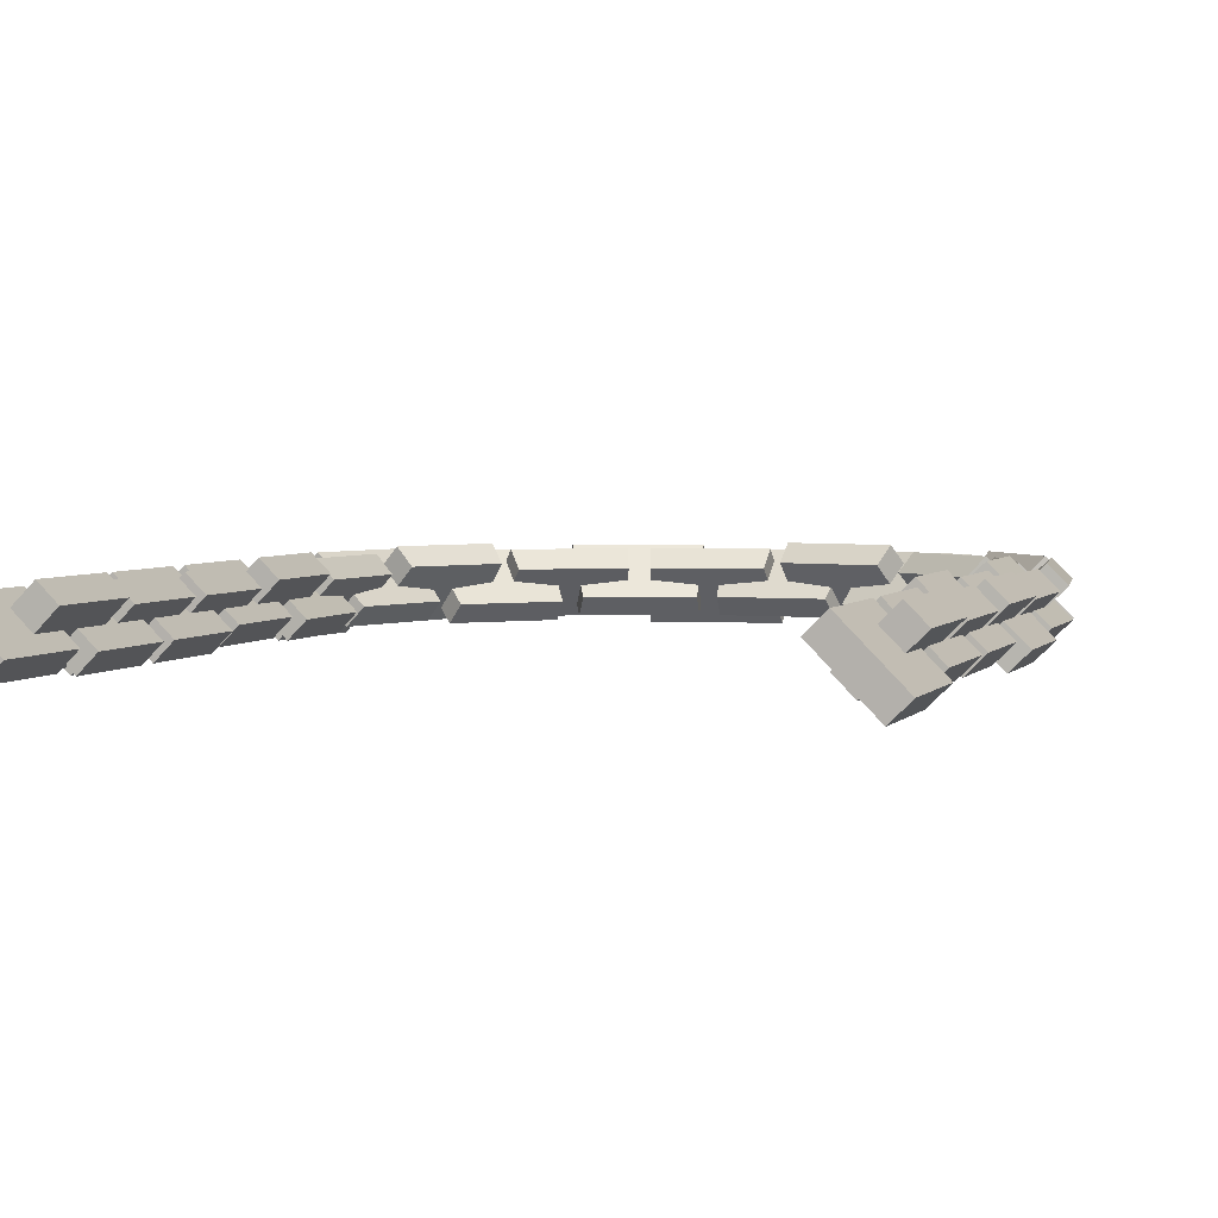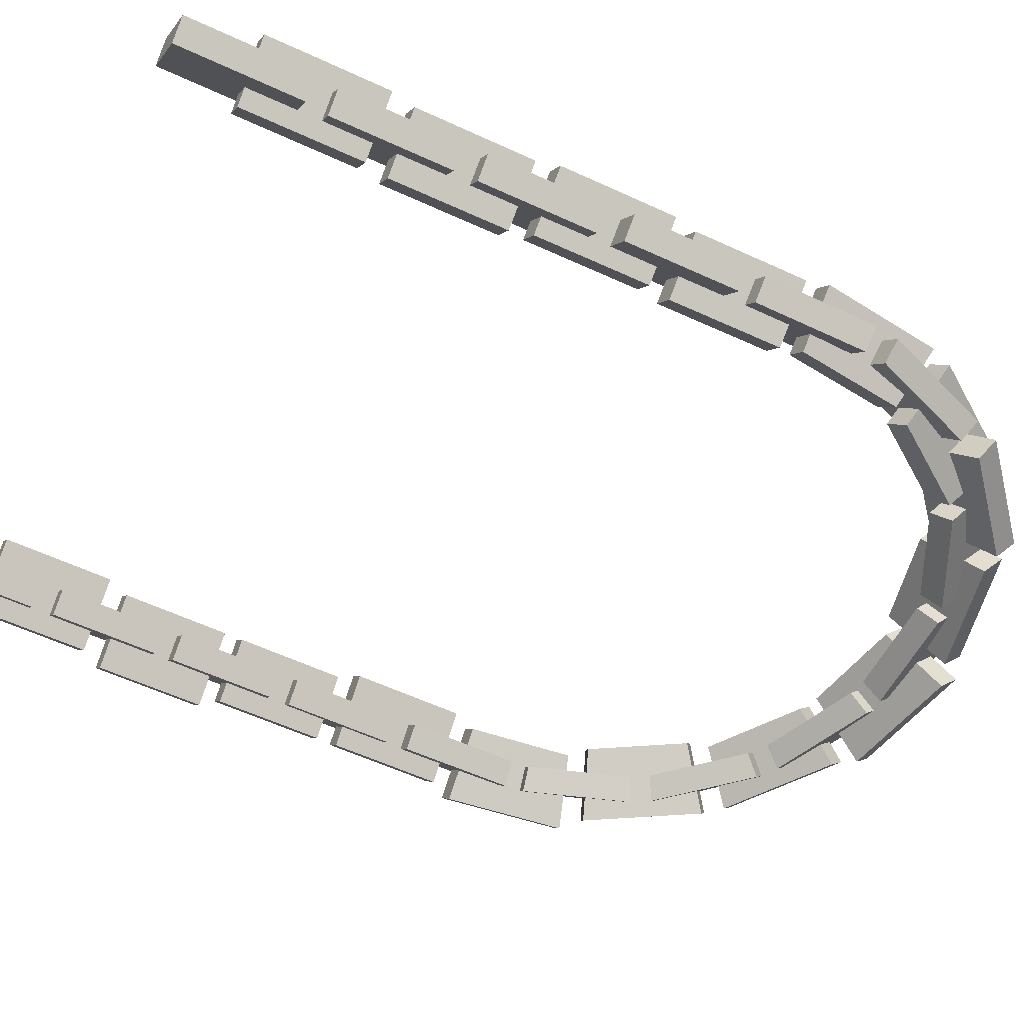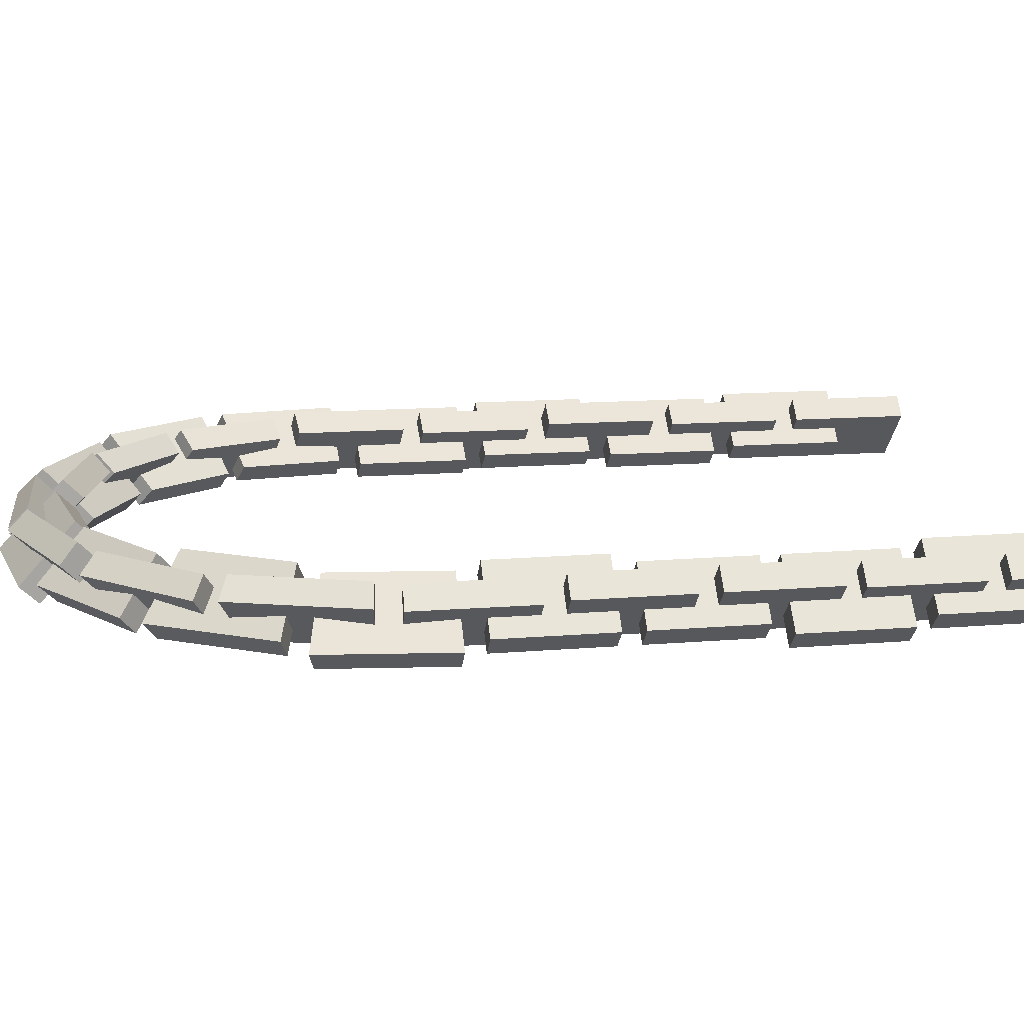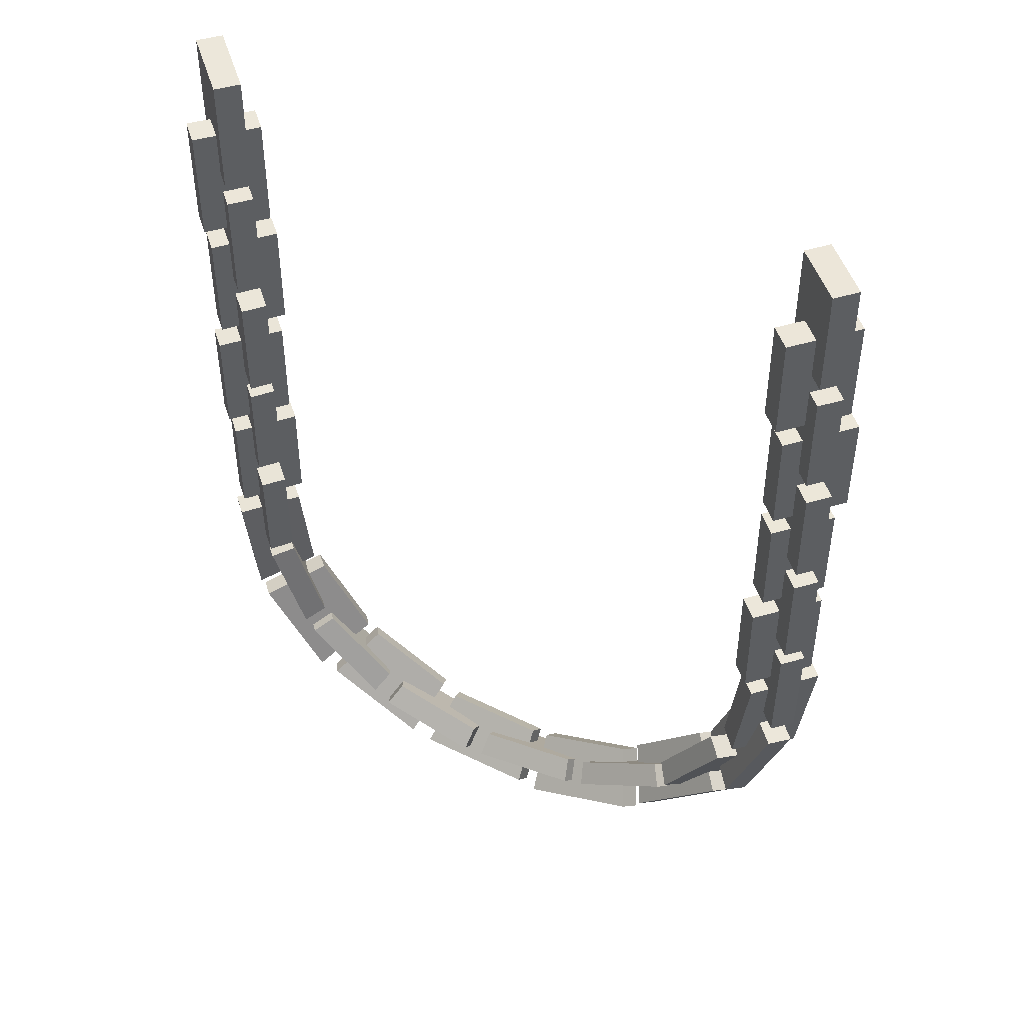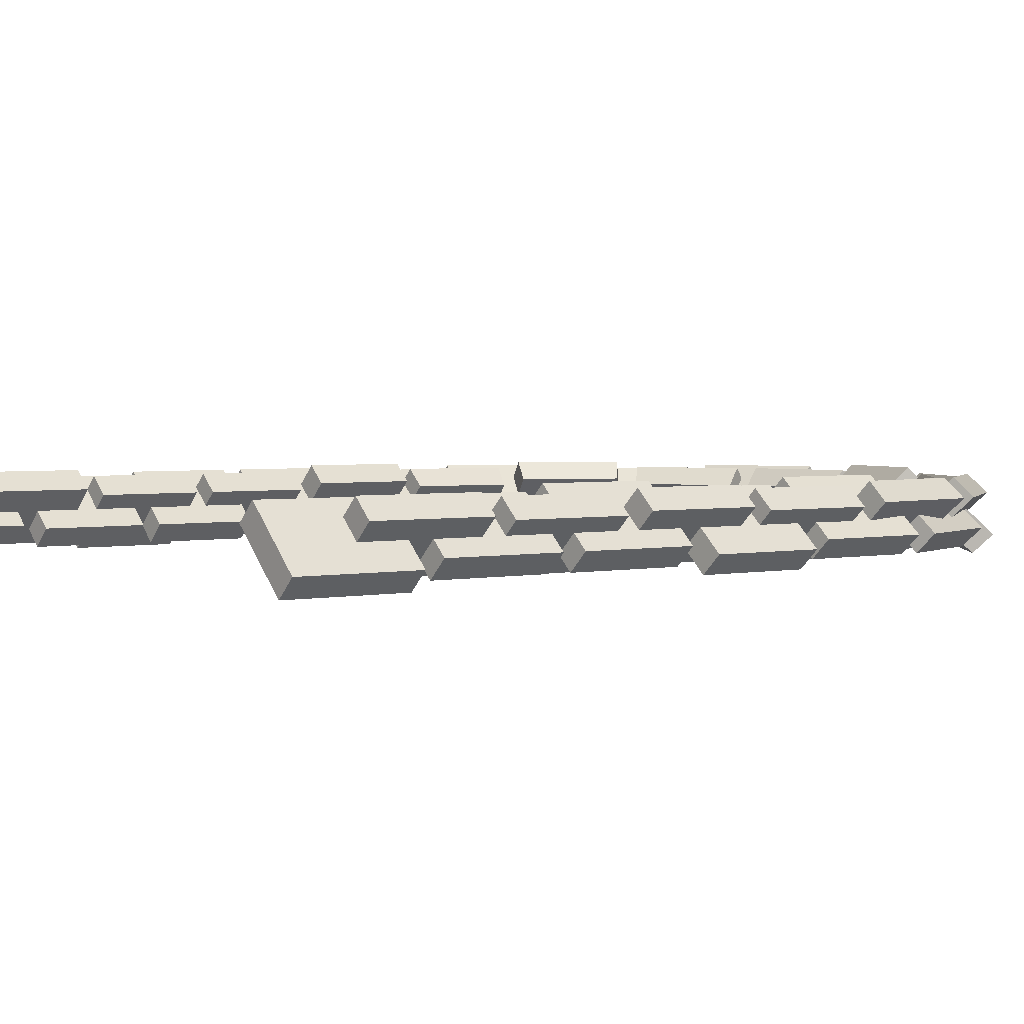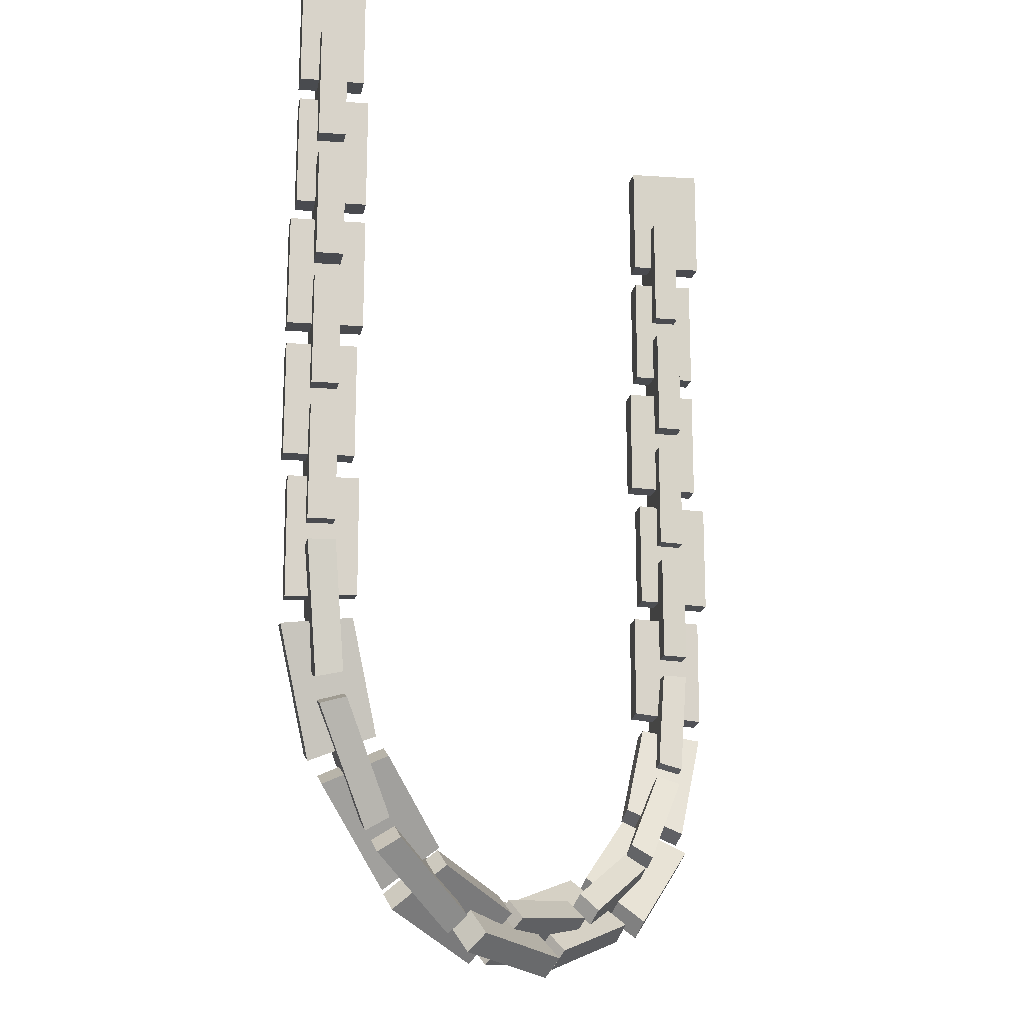
<metadata>
{"format":"obj","ext":"obj","renderer":"f3d","projection":"perspective","resolution":1024,"background":"white","views":[{"elev":3.4,"azim":-162.5,"up":"+Z"},{"elev":-52.6,"azim":-117.1,"up":"+Z"},{"elev":15.0,"azim":80.4,"up":"+Z"},{"elev":49.7,"azim":27.3,"up":"+Y"},{"elev":2.6,"azim":-128.6,"up":"+Z"},{"elev":-13.8,"azim":125.5,"up":"+Y"}]}
</metadata>
<code>
v 0.4497 -0.9498 0.03688
v 0.4673 -1.008 -0.02349
v 0.3198 -1.032 -0.02347
v 0.3247 -0.9707 0.03688
v 0.4437 -0.9304 0.01657
v 0.4613 -0.9877 -0.04379
v 0.3215 -1.01 -0.04378
v 0.3263 -0.9495 0.01657
v 0.6569 -0.7457 0.04378
v 0.7115 -0.7666 -0.01508
v 0.6348 -0.89 -0.01506
v 0.5919 -0.8504 0.04378
v 0.6378 -0.7384 0.02348
v 0.6923 -0.7593 -0.03538
v 0.6198 -0.8761 -0.03537
v 0.5769 -0.8365 0.02348
v 0.5795 -0.8726 0.03688
v 0.6147 -0.9102 -0.01508
v 0.4918 -0.9894 -0.01506
v 0.4731 -0.9409 0.03688
v 0.5656 -0.8576 0.01657
v 0.6008 -0.8953 -0.03538
v 0.4844 -0.9698 -0.03537
v 0.4656 -0.9221 0.01657
v 0.6703 -0.8433 0.015
v 0.626 -0.8135 -0.03793
v 0.5381 -0.9019 -0.03793
v 0.5682 -0.9461 0.015
v 0.6534 -0.8319 0.03547
v 0.6092 -0.8021 -0.01745
v 0.5267 -0.8853 -0.01745
v 0.5568 -0.9292 0.03547
v 0.7361 -0.6836 0.01895
v 0.6832 -0.676 -0.03398
v 0.6424 -0.7946 -0.03398
v 0.6888 -0.8211 0.01895
v 0.7159 -0.6805 0.03942
v 0.6631 -0.6729 -0.0135
v 0.6248 -0.7846 -0.0135
v 0.6711 -0.811 0.03942
v 0.5462 -0.9649 0.01895
v 0.5194 -0.9185 -0.03398
v 0.4002 -0.9639 -0.03398
v 0.408 -1.018 0.01895
v 0.536 -0.9471 0.03942
v 0.5092 -0.9011 -0.0135
v 0.3973 -0.9437 -0.0135
v 0.4051 -0.9973 0.03942
v 0.6852 -0.6016 0.03688
v 0.7451 -0.6019 -0.02349
v 0.7285 -0.7426 -0.02347
v 0.6712 -0.7252 0.03688
v 0.6648 -0.6016 0.01657
v 0.7246 -0.6018 -0.04379
v 0.7089 -0.7366 -0.04378
v 0.6516 -0.7193 0.01657
v 0.6823 -0.3106 0.03688
v 0.7338 -0.3109 -0.01508
v 0.7351 -0.4303 -0.01506
v 0.6835 -0.4297 0.03688
v 0.6618 -0.3106 0.01657
v 0.7134 -0.311 -0.03538
v 0.7146 -0.4303 -0.03537
v 0.6631 -0.4297 0.01657
v 0.6769 -0.4534 0.04378
v 0.7353 -0.4539 -0.01508
v 0.7365 -0.5774 -0.01506
v 0.6781 -0.5769 0.04378
v 0.6564 -0.4534 0.02348
v 0.7148 -0.4539 -0.03538
v 0.7161 -0.5773 -0.03537
v 0.6577 -0.5769 0.02348
v 0.7374 -0.3819 0.01895
v 0.6841 -0.3818 -0.03398
v 0.6853 -0.5028 -0.03398
v 0.7386 -0.503 0.01895
v 0.7171 -0.3817 0.03942
v 0.6637 -0.3816 -0.0135
v 0.665 -0.5026 -0.0135
v 0.7183 -0.5028 0.03942
v 0.7359 -0.2402 0.01895
v 0.6786 -0.2403 -0.03793
v 0.6798 -0.3586 -0.03793
v 0.7372 -0.3586 0.01895
v 0.7156 -0.2401 0.03942
v 0.6583 -0.2402 -0.01745
v 0.6595 -0.3584 -0.01745
v 0.7168 -0.3584 0.03942
v 0.7349 -0.5271 0.015
v 0.6815 -0.527 -0.03793
v 0.6818 -0.6522 -0.03793
v 0.735 -0.656 0.015
v 0.7146 -0.5268 0.03547
v 0.6612 -0.5268 -0.01745
v 0.6615 -0.6505 -0.01745
v 0.7147 -0.6542 0.03547
v 0.6809 -0.1715 0.03688
v 0.7407 -0.1717 -0.02349
v 0.742 -0.2902 -0.02347
v 0.6821 -0.2897 0.03688
v 0.6604 -0.1716 0.01657
v 0.7203 -0.1718 -0.04379
v 0.7215 -0.2902 -0.04378
v 0.6616 -0.2897 0.01657
v 0.6725 -0.02746 0.04378
v 0.7309 -0.02726 -0.01508
v 0.7322 -0.1483 -0.01506
v 0.6738 -0.1483 0.04378
v 0.6521 -0.02758 0.02348
v 0.7105 -0.02738 -0.03538
v 0.7117 -0.1484 -0.03537
v 0.6533 -0.1484 0.02348
v 0.729 0.04719 0.015
v 0.6797 0.04684 -0.03398
v 0.6809 -0.0766 -0.03398
v 0.7303 -0.07636 0.015
v 0.7087 0.04709 0.03547
v 0.6594 0.04674 -0.0135
v 0.6606 -0.07662 -0.0135
v 0.71 -0.07638 0.03547
v 0.7305 -0.09998 0.015
v 0.6772 -0.1002 -0.03793
v 0.6784 -0.2194 -0.03793
v 0.7317 -0.2193 0.015
v 0.7102 -0.09994 0.03547
v 0.6569 -0.1002 -0.01745
v 0.6581 -0.2193 -0.01745
v 0.7114 -0.2192 0.03547
v 0.02315 -0.08947 0.03688
v -0.03674 -0.08924 -0.02349
v -0.0355 0.0435 -0.02347
v 0.02437 0.04295 0.03688
v 0.04361 -0.08941 0.01657
v -0.01626 -0.08943 -0.04379
v -0.01503 0.04331 -0.04378
v 0.04484 0.04276 0.01657
v 0.02708 -0.3965 0.04378
v -0.03131 -0.3996 -0.01508
v -0.03008 -0.271 -0.01506
v 0.02829 -0.2692 0.04378
v 0.04754 -0.3952 0.02348
v -0.01085 -0.3987 -0.03538
v -0.009613 -0.2705 -0.03537
v 0.04876 -0.2684 0.02348
v 0.02169 -0.2444 0.03688
v -0.02985 -0.2458 -0.01508
v -0.02862 -0.1151 -0.01506
v 0.02291 -0.115 0.03688
v 0.04215 -0.2437 0.01657
v -0.009388 -0.2453 -0.03538
v -0.008156 -0.1152 -0.03537
v 0.04337 -0.1149 0.01657
v -0.02941 -0.3228 0.015
v 0.02393 -0.3208 -0.03793
v 0.02515 -0.1926 -0.03793
v -0.02819 -0.1934 0.015
v -0.009102 -0.3221 0.03547
v 0.04424 -0.3197 -0.01745
v 0.04546 -0.1921 -0.01745
v -0.007885 -0.1932 0.03547
v -0.03486 -0.4761 0.01895
v 0.01849 -0.4731 -0.03398
v 0.01971 -0.3458 -0.03398
v -0.03364 -0.3481 0.01895
v -0.01455 -0.475 0.03942
v 0.03879 -0.4716 -0.0135
v 0.04002 -0.3447 -0.0135
v -0.01333 -0.3472 0.03942
v -0.03193 -0.168 0.01895
v 0.02141 -0.1674 -0.03398
v 0.02263 -0.03637 -0.03398
v -0.03071 -0.03588 0.01895
v -0.01163 -0.1678 0.03942
v 0.04171 -0.1671 -0.0135
v 0.04293 -0.03656 -0.0135
v -0.01041 -0.03606 0.03942
v 0.01876 -0.5477 0.03688
v -0.04111 -0.5521 -0.02349
v -0.03988 -0.4247 -0.02347
v 0.01999 -0.4212 0.03688
v 0.03923 -0.5462 0.01657
v -0.02064 -0.5508 -0.04379
v -0.01941 -0.4237 -0.04378
v 0.04046 -0.4199 0.01657
v 0.06267 -0.8312 0.03688
v 0.01809 -0.8608 -0.01508
v -0.02982 -0.7325 -0.01506
v 0.02115 -0.7208 0.03688
v 0.08037 -0.819 0.01657
v 0.03579 -0.8487 -0.03538
v -0.009579 -0.7276 -0.03537
v 0.0414 -0.7156 0.01657
v 0.02528 -0.6965 0.04378
v -0.03296 -0.7056 -0.01508
v -0.033 -0.5762 -0.01506
v 0.02538 -0.5719 0.04378
v 0.0457 -0.6929 0.02348
v -0.01255 -0.7022 -0.03538
v -0.01253 -0.5748 -0.03537
v 0.04585 -0.5702 0.02348
v -0.01954 -0.7879 0.01895
v 0.03145 -0.7671 -0.03398
v 0.01679 -0.6477 -0.03398
v -0.03655 -0.6522 0.01895
v -0.000122 -0.7804 0.03942
v 0.05085 -0.7594 -0.0135
v 0.03709 -0.6461 -0.0135
v -0.01624 -0.6508 0.03942
v 0.06801 -0.9268 0.01895
v 0.1099 -0.8829 -0.03793
v 0.04333 -0.7871 -0.03793
v -0.01005 -0.8133 0.01895
v 0.08284 -0.9116 0.03942
v 0.1247 -0.8676 -0.01745
v 0.06224 -0.7779 -0.01745
v 0.008858 -0.8044 0.03942
v -0.03233 -0.6271 0.015
v 0.02101 -0.6228 -0.03793
v 0.02223 -0.4971 -0.03793
v -0.03111 -0.5002 0.015
v -0.01202 -0.6257 0.03547
v 0.04132 -0.6213 -0.01745
v 0.04254 -0.4956 -0.01745
v -0.0108 -0.499 0.03547
v 0.1632 -0.9273 0.03688
v 0.1295 -0.9799 -0.02349
v 0.02488 -0.8862 -0.02347
v 0.07453 -0.8484 0.03688
v 0.1748 -0.9089 0.01657
v 0.141 -0.9616 -0.04379
v 0.04186 -0.873 -0.04378
v 0.0915 -0.8351 0.01657
v 0.3039 -0.963 0.04378
v 0.2954 -1.022 -0.01508
v 0.1583 -0.9854 -0.01506
v 0.1876 -0.9322 0.04378
v 0.3069 -0.9418 0.02348
v 0.2984 -1.001 -0.03538
v 0.1686 -0.9663 -0.03537
v 0.1978 -0.9131 0.02348
v 0.3824 -1.018 0.015
v 0.3785 -0.9675 -0.03398
v 0.253 -0.9625 -0.03398
v 0.2385 -1.012 0.015
v 0.3808 -0.9974 0.03547
v 0.3768 -0.9471 -0.0135
v 0.259 -0.9425 -0.0135
v 0.2445 -0.9924 0.03547
v 0.2116 -1.005 0.015
v 0.2311 -0.9525 -0.03793
v 0.1255 -0.8967 -0.03793
v 0.08911 -0.9399 0.015
v 0.219 -0.9856 0.03547
v 0.2385 -0.9328 -0.01745
v 0.1394 -0.8806 -0.01745
v 0.103 -0.9238 0.03547
f 1 2 6 5
f 6 2 3 7
f 3 4 8 7
f 8 4 1 5
f 4 3 2 1
f 8 5 6 7
f 9 10 14 13
f 14 10 11 15
f 11 12 16 15
f 16 12 9 13
f 12 11 10 9
f 16 13 14 15
f 17 18 22 21
f 22 18 19 23
f 19 20 24 23
f 24 20 17 21
f 20 19 18 17
f 24 21 22 23
f 25 26 30 29
f 30 26 27 31
f 27 28 32 31
f 32 28 25 29
f 28 27 26 25
f 32 29 30 31
f 33 34 38 37
f 38 34 35 39
f 35 36 40 39
f 40 36 33 37
f 36 35 34 33
f 40 37 38 39
f 41 42 46 45
f 46 42 43 47
f 43 44 48 47
f 48 44 41 45
f 44 43 42 41
f 48 45 46 47
f 49 50 54 53
f 54 50 51 55
f 51 52 56 55
f 56 52 49 53
f 52 51 50 49
f 56 53 54 55
f 57 58 62 61
f 62 58 59 63
f 59 60 64 63
f 64 60 57 61
f 60 59 58 57
f 64 61 62 63
f 65 66 70 69
f 70 66 67 71
f 67 68 72 71
f 72 68 65 69
f 68 67 66 65
f 72 69 70 71
f 73 74 78 77
f 78 74 75 79
f 75 76 80 79
f 80 76 73 77
f 76 75 74 73
f 80 77 78 79
f 81 82 86 85
f 86 82 83 87
f 83 84 88 87
f 88 84 81 85
f 84 83 82 81
f 88 85 86 87
f 89 90 94 93
f 94 90 91 95
f 91 92 96 95
f 96 92 89 93
f 92 91 90 89
f 96 93 94 95
f 97 98 102 101
f 102 98 99 103
f 99 100 104 103
f 104 100 97 101
f 100 99 98 97
f 104 101 102 103
f 105 106 110 109
f 110 106 107 111
f 107 108 112 111
f 112 108 105 109
f 108 107 106 105
f 112 109 110 111
f 113 114 118 117
f 118 114 115 119
f 115 116 120 119
f 120 116 113 117
f 116 115 114 113
f 120 117 118 119
f 121 122 126 125
f 126 122 123 127
f 123 124 128 127
f 128 124 121 125
f 124 123 122 121
f 128 125 126 127
f 129 130 134 133
f 134 130 131 135
f 131 132 136 135
f 136 132 129 133
f 132 131 130 129
f 136 133 134 135
f 137 138 142 141
f 142 138 139 143
f 139 140 144 143
f 144 140 137 141
f 140 139 138 137
f 144 141 142 143
f 145 146 150 149
f 150 146 147 151
f 147 148 152 151
f 152 148 145 149
f 148 147 146 145
f 152 149 150 151
f 153 154 158 157
f 158 154 155 159
f 155 156 160 159
f 160 156 153 157
f 156 155 154 153
f 160 157 158 159
f 161 162 166 165
f 166 162 163 167
f 163 164 168 167
f 168 164 161 165
f 164 163 162 161
f 168 165 166 167
f 169 170 174 173
f 174 170 171 175
f 171 172 176 175
f 176 172 169 173
f 172 171 170 169
f 176 173 174 175
f 177 178 182 181
f 182 178 179 183
f 179 180 184 183
f 184 180 177 181
f 180 179 178 177
f 184 181 182 183
f 185 186 190 189
f 190 186 187 191
f 187 188 192 191
f 192 188 185 189
f 188 187 186 185
f 192 189 190 191
f 193 194 198 197
f 198 194 195 199
f 195 196 200 199
f 200 196 193 197
f 196 195 194 193
f 200 197 198 199
f 201 202 206 205
f 206 202 203 207
f 203 204 208 207
f 208 204 201 205
f 204 203 202 201
f 208 205 206 207
f 209 210 214 213
f 214 210 211 215
f 211 212 216 215
f 216 212 209 213
f 212 211 210 209
f 216 213 214 215
f 217 218 222 221
f 222 218 219 223
f 219 220 224 223
f 224 220 217 221
f 220 219 218 217
f 224 221 222 223
f 225 226 230 229
f 230 226 227 231
f 227 228 232 231
f 232 228 225 229
f 228 227 226 225
f 232 229 230 231
f 233 234 238 237
f 238 234 235 239
f 235 236 240 239
f 240 236 233 237
f 236 235 234 233
f 240 237 238 239
f 241 242 246 245
f 246 242 243 247
f 243 244 248 247
f 248 244 241 245
f 244 243 242 241
f 248 245 246 247
f 249 250 254 253
f 254 250 251 255
f 251 252 256 255
f 256 252 249 253
f 252 251 250 249
f 256 253 254 255

</code>
